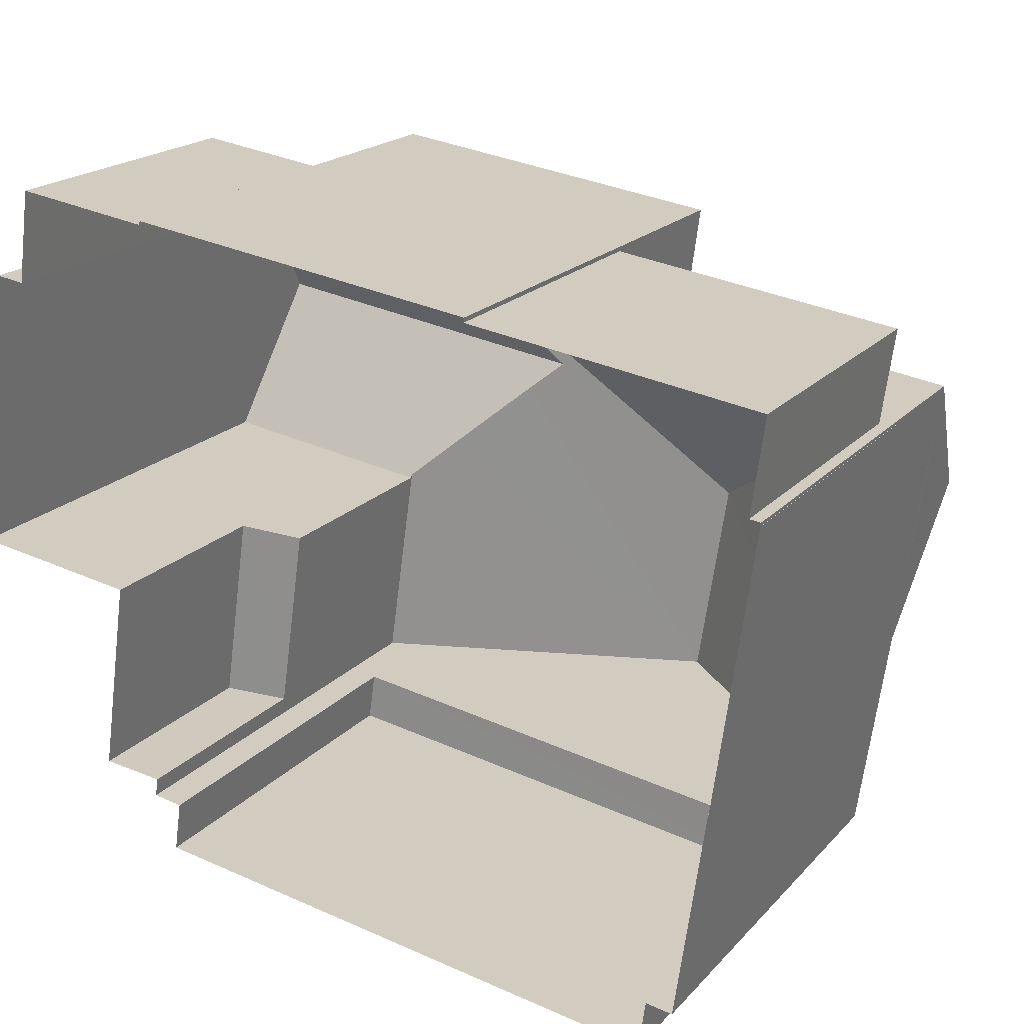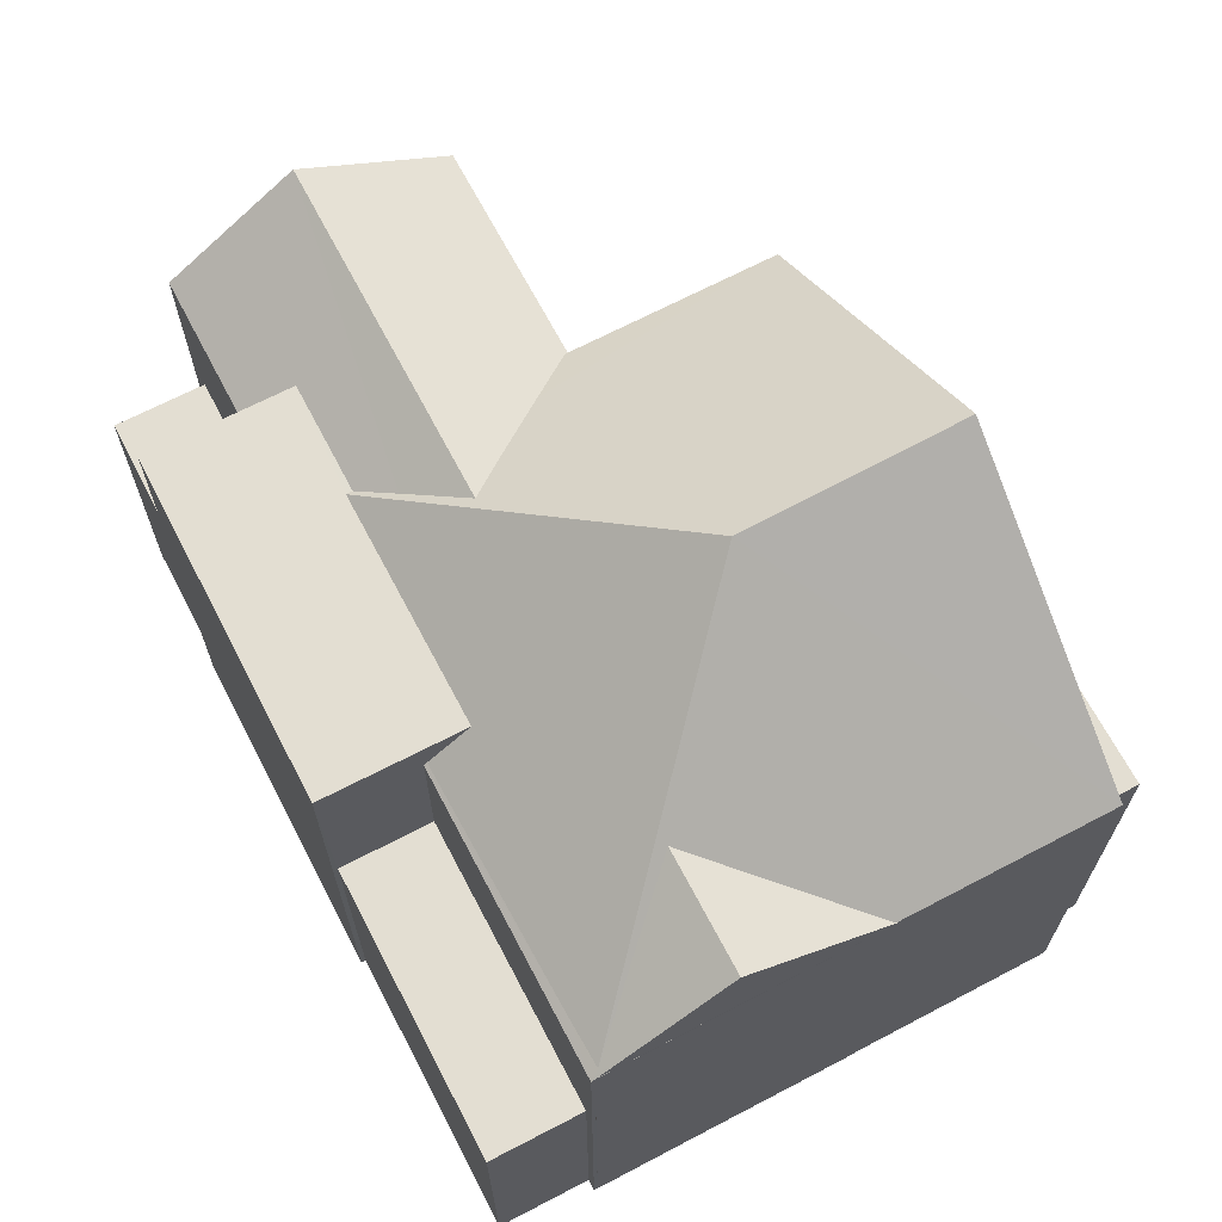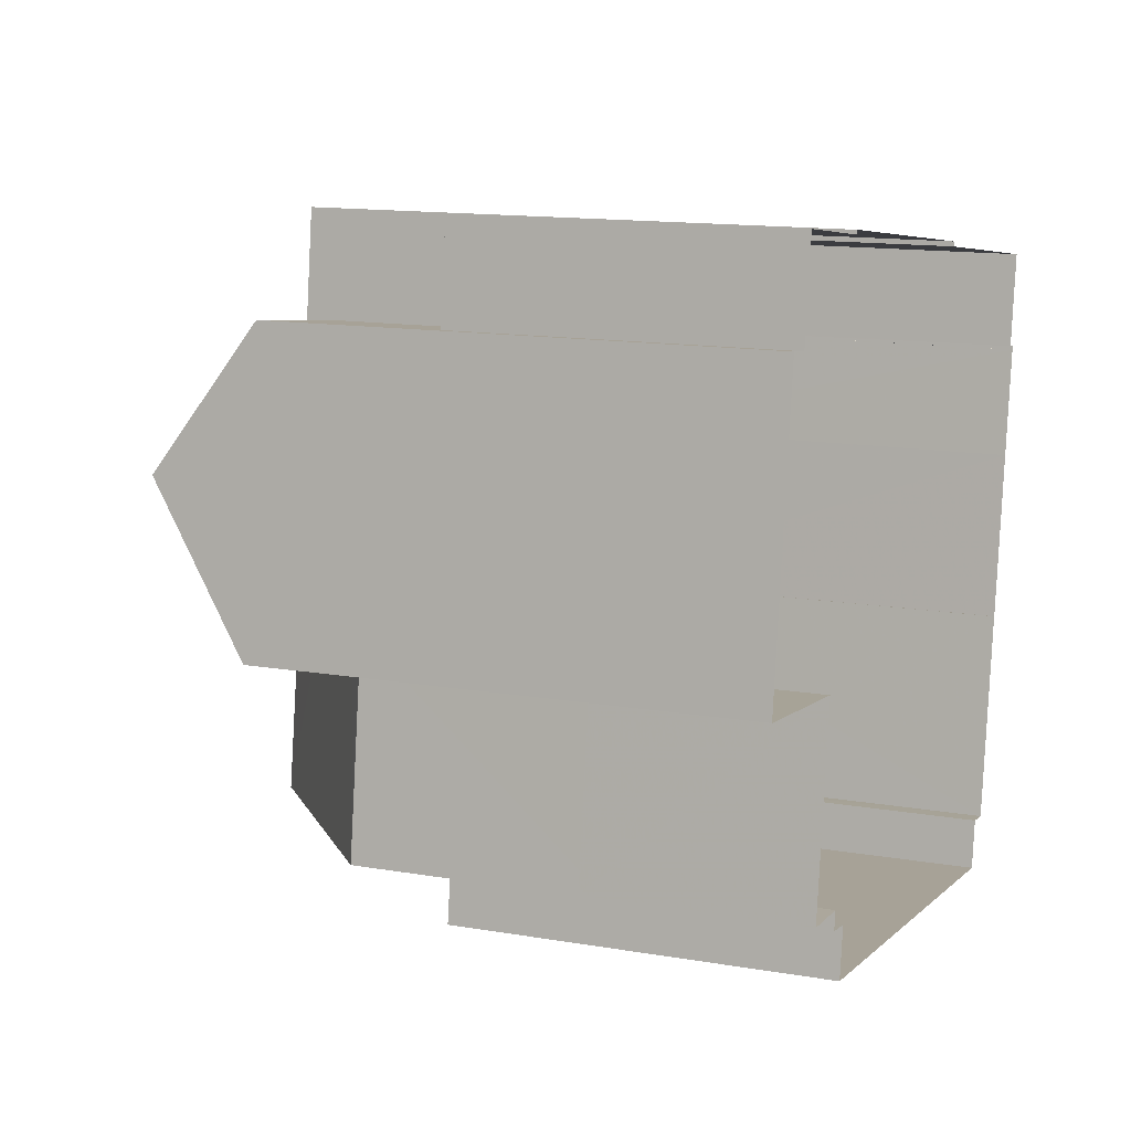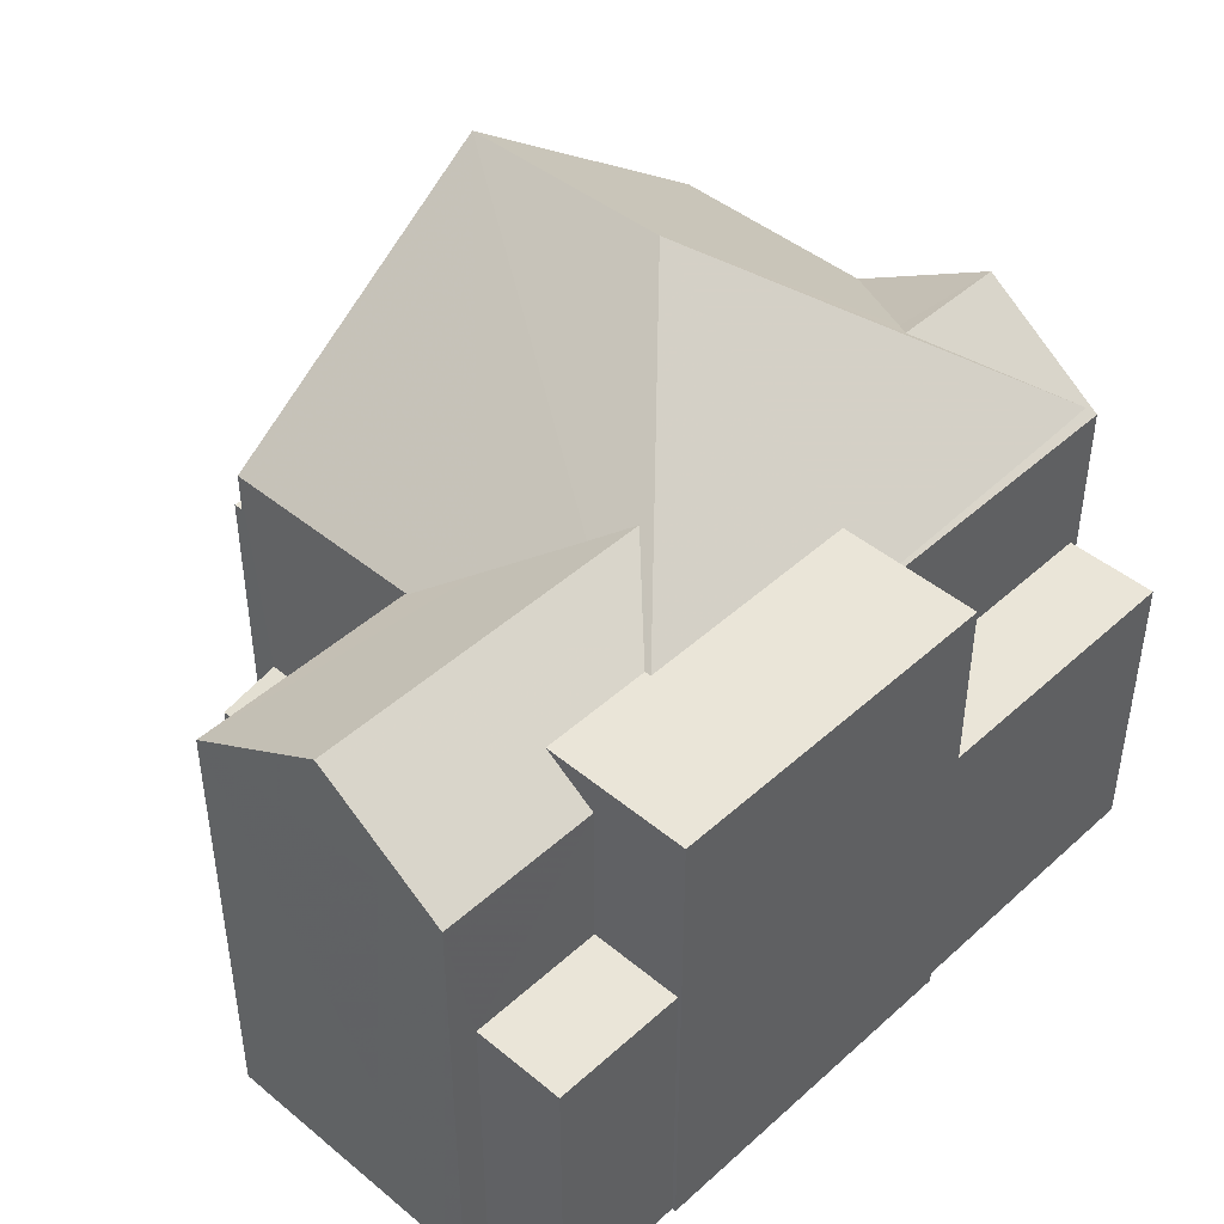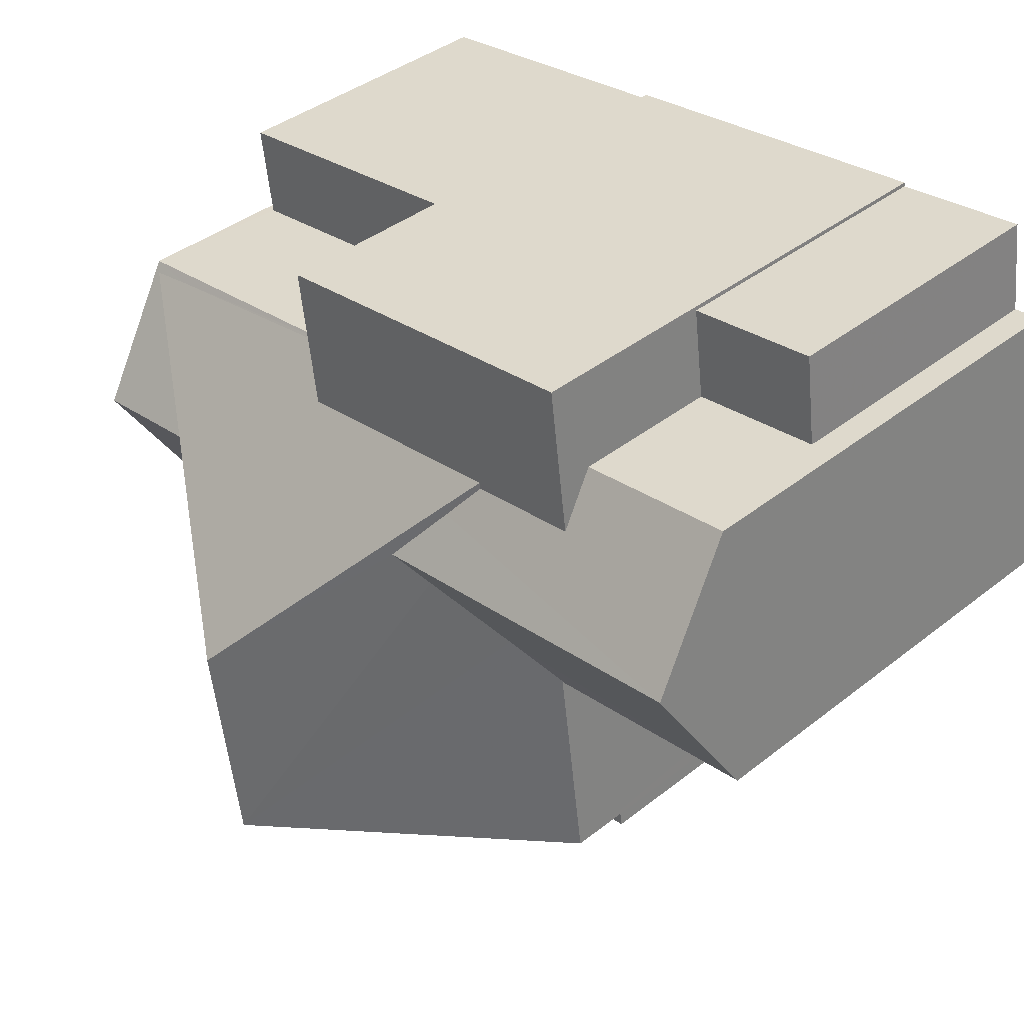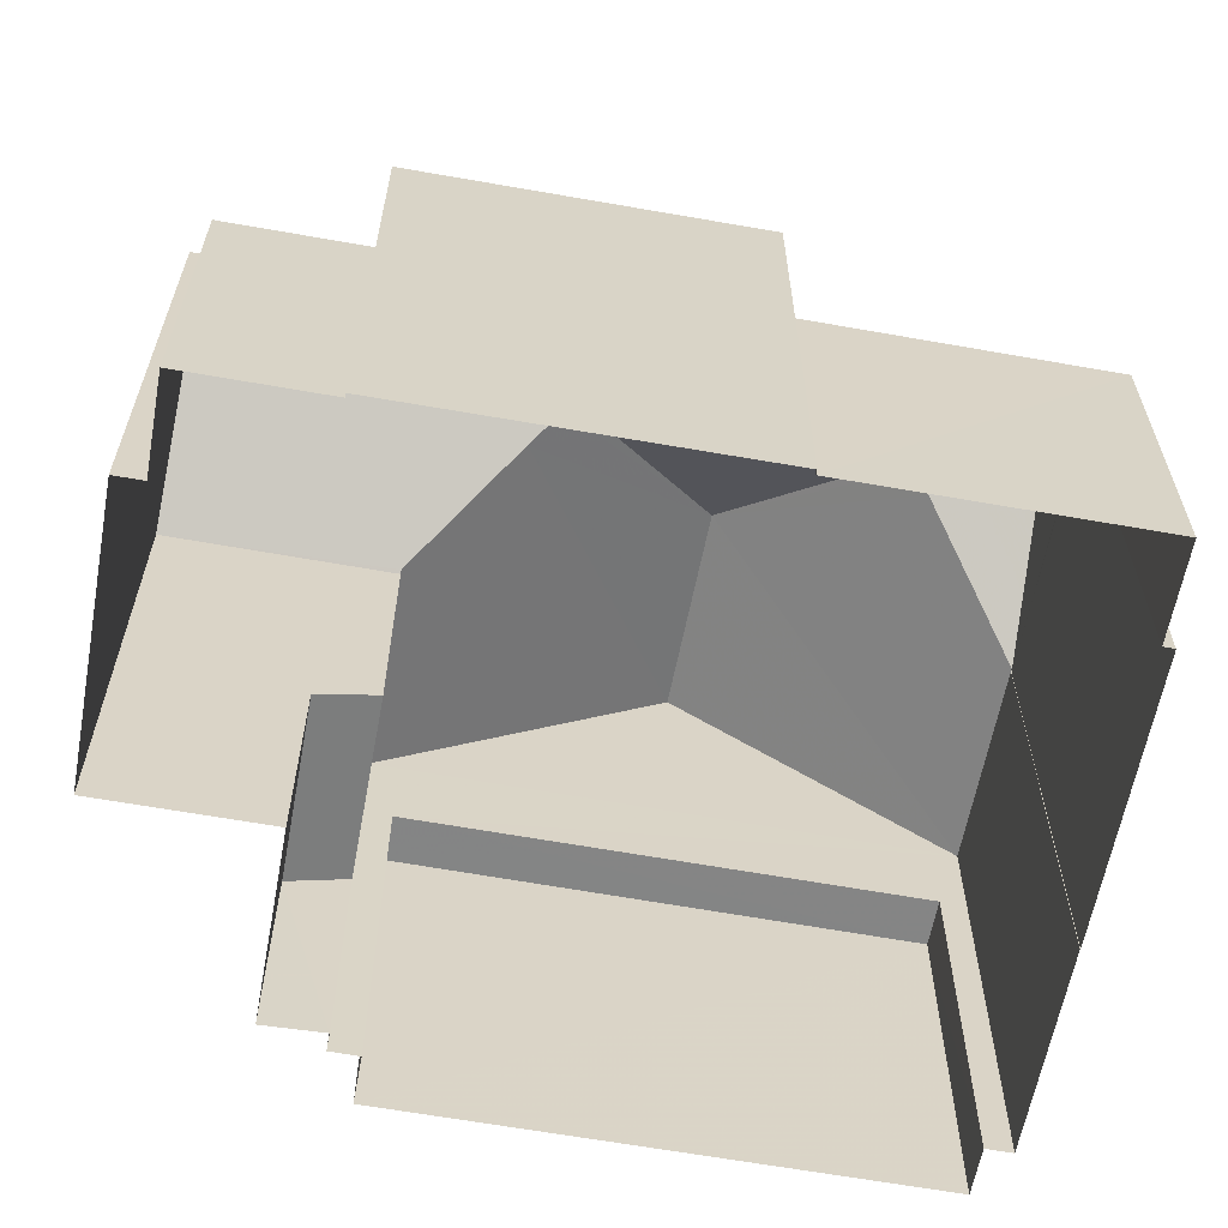
<metadata>
{"format":"obj","ext":"obj","renderer":"f3d","projection":"perspective","resolution":1024,"background":"white","views":[{"elev":19.7,"azim":-151.0,"up":"+Y"},{"elev":67.7,"azim":-109.7,"up":"+Z"},{"elev":13.6,"azim":111.2,"up":"+Y"},{"elev":45.0,"azim":141.6,"up":"+Z"},{"elev":40.1,"azim":45.9,"up":"+Y"},{"elev":-61.6,"azim":177.6,"up":"+Z"}]}
</metadata>
<code>
v 1.309e+04 -1.444e+04 18.51
v 1.308e+04 -1.444e+04 18.51
v 1.308e+04 -1.444e+04 18.51
v 1.309e+04 -1.444e+04 18.51
v 1.309e+04 -1.444e+04 18.51
v 1.309e+04 -1.444e+04 18.51
v 1.308e+04 -1.444e+04 18.51
v 1.308e+04 -1.443e+04 18.51
v 1.308e+04 -1.443e+04 18.51
v 1.308e+04 -1.443e+04 18.51
v 1.308e+04 -1.443e+04 18.51
v 1.308e+04 -1.443e+04 18.51
v 1.309e+04 -1.444e+04 18.51
v 1.309e+04 -1.444e+04 18.51
v 1.309e+04 -1.443e+04 18.51
v 1.309e+04 -1.444e+04 18.51
v 1.309e+04 -1.443e+04 18.51
v 1.309e+04 -1.443e+04 18.51
v 1.309e+04 -1.443e+04 18.51
v 1.308e+04 -1.443e+04 18.51
v 1.309e+04 -1.443e+04 18.51
v 1.309e+04 -1.443e+04 18.51
v 1.309e+04 -1.443e+04 18.51
v 1.309e+04 -1.443e+04 18.51
v 1.309e+04 -1.443e+04 18.51
v 1.309e+04 -1.443e+04 24.47
v 1.309e+04 -1.443e+04 24.47
v 1.309e+04 -1.443e+04 24.47
v 1.309e+04 -1.443e+04 24.47
v 1.309e+04 -1.443e+04 24.47
v 1.309e+04 -1.443e+04 24.47
v 1.309e+04 -1.443e+04 22.2
v 1.308e+04 -1.443e+04 22.2
v 1.308e+04 -1.443e+04 22.2
v 1.309e+04 -1.443e+04 22.2
v 1.309e+04 -1.443e+04 22.2
v 1.309e+04 -1.443e+04 22.2
v 1.309e+04 -1.443e+04 22.2
v 1.309e+04 -1.443e+04 22.2
v 1.309e+04 -1.443e+04 24.72
v 1.309e+04 -1.443e+04 24.91
v 1.309e+04 -1.444e+04 26.64
v 1.309e+04 -1.444e+04 26.64
v 1.309e+04 -1.443e+04 25.14
v 1.309e+04 -1.444e+04 24.06
v 1.309e+04 -1.443e+04 24.4
v 1.309e+04 -1.444e+04 24.06
v 1.308e+04 -1.444e+04 24.06
v 1.308e+04 -1.443e+04 24.11
v 1.309e+04 -1.443e+04 25.14
v 1.308e+04 -1.444e+04 24.06
v 1.309e+04 -1.443e+04 25
v 1.309e+04 -1.443e+04 24.06
v 1.308e+04 -1.443e+04 24.1
v 1.308e+04 -1.443e+04 24.06
v 1.308e+04 -1.443e+04 24.06
v 1.308e+04 -1.443e+04 24.06
v 1.308e+04 -1.443e+04 24.06
v 1.309e+04 -1.443e+04 21.08
v 1.309e+04 -1.444e+04 21.28
v 1.309e+04 -1.444e+04 21.08
v 1.309e+04 -1.444e+04 21.29
v 1.309e+04 -1.444e+04 23.01
v 1.309e+04 -1.444e+04 23.01
v 1.309e+04 -1.444e+04 23.01
v 1.309e+04 -1.444e+04 23.01
v 1.308e+04 -1.444e+04 24.03
v 1.308e+04 -1.444e+04 24.03
v 1.308e+04 -1.443e+04 25.14
v 1.309e+04 -1.444e+04 24.03
v 1.309e+04 -1.443e+04 24.03
v 1.309e+04 -1.443e+04 25.14
v 1.309e+04 -1.443e+04 24.03
v 1.309e+04 -1.443e+04 24.03
v 1.308e+04 -1.443e+04 24.03
v 1.309e+04 -1.443e+04 24.03
v 1.308e+04 -1.443e+04 24.03
v 1.308e+04 -1.443e+04 24.03
f 1 2 3
f 1 4 5
f 5 4 6
f 7 8 3
f 8 9 10
f 10 11 12
f 13 14 4
f 15 16 13
f 17 15 18
f 18 19 17
f 12 20 21
f 22 23 24
f 21 22 24
f 24 25 18
f 4 1 3
f 3 8 21
f 8 10 12
f 4 15 13
f 15 24 18
f 8 12 21
f 15 21 24
f 3 15 4
f 3 21 15
f 26 27 28
f 26 28 29
f 28 30 29
f 28 31 30
f 32 33 34
f 32 35 33
f 36 37 38
f 36 39 37
f 31 28 40
f 41 42 43
f 40 28 44
f 41 44 42
f 44 28 42
f 45 46 47
f 47 46 43
f 46 41 43
f 48 43 42
f 49 50 42
f 42 51 48
f 42 52 51
f 50 52 42
f 53 54 27
f 54 49 42
f 27 42 28
f 54 42 27
f 55 56 57
f 58 57 56
f 59 60 61
f 59 62 60
f 63 64 65
f 63 66 64
f 67 51 68
f 68 51 69
f 51 52 69
f 52 50 69
f 45 70 71
f 46 45 71
f 71 72 46
f 44 41 72
f 72 41 46
f 73 74 30
f 73 30 72
f 30 40 72
f 30 31 40
f 40 44 72
f 50 49 69
f 49 75 69
f 54 75 49
f 76 75 54
f 53 76 54
f 22 21 35
f 35 32 76
f 22 35 26
f 53 27 26
f 76 53 26
f 35 76 26
f 26 23 22
f 26 29 23
f 36 23 29
f 29 30 74
f 36 24 23
f 39 36 74
f 74 36 29
f 34 33 20
f 12 34 20
f 36 38 25
f 24 36 25
f 21 20 33
f 35 21 33
f 37 25 38
f 37 18 25
f 43 48 47
f 48 67 2
f 2 67 3
f 51 67 48
f 60 62 70
f 13 60 14
f 14 60 47
f 70 45 47
f 60 70 47
f 14 63 4
f 66 2 1
f 47 63 14
f 48 66 63
f 66 48 2
f 48 63 47
f 56 9 77
f 56 77 58
f 9 8 77
f 9 56 78
f 9 78 10
f 56 55 78
f 15 61 16
f 15 59 61
f 13 16 61
f 60 13 61
f 1 5 64
f 66 1 64
f 4 65 6
f 4 63 65
f 64 5 6
f 65 64 6
f 72 71 73
f 68 58 77
f 55 75 78
f 69 58 68
f 57 58 69
f 57 75 55
f 57 69 75
f 8 7 68
f 77 8 68
f 78 75 11
f 10 78 11
f 39 74 37
f 18 37 19
f 19 37 73
f 37 74 73
f 76 34 75
f 75 34 11
f 76 32 34
f 11 34 12
f 71 17 19
f 73 71 19
f 67 68 7
f 3 67 7
f 70 59 71
f 71 59 17
f 70 62 59
f 17 59 15

</code>
